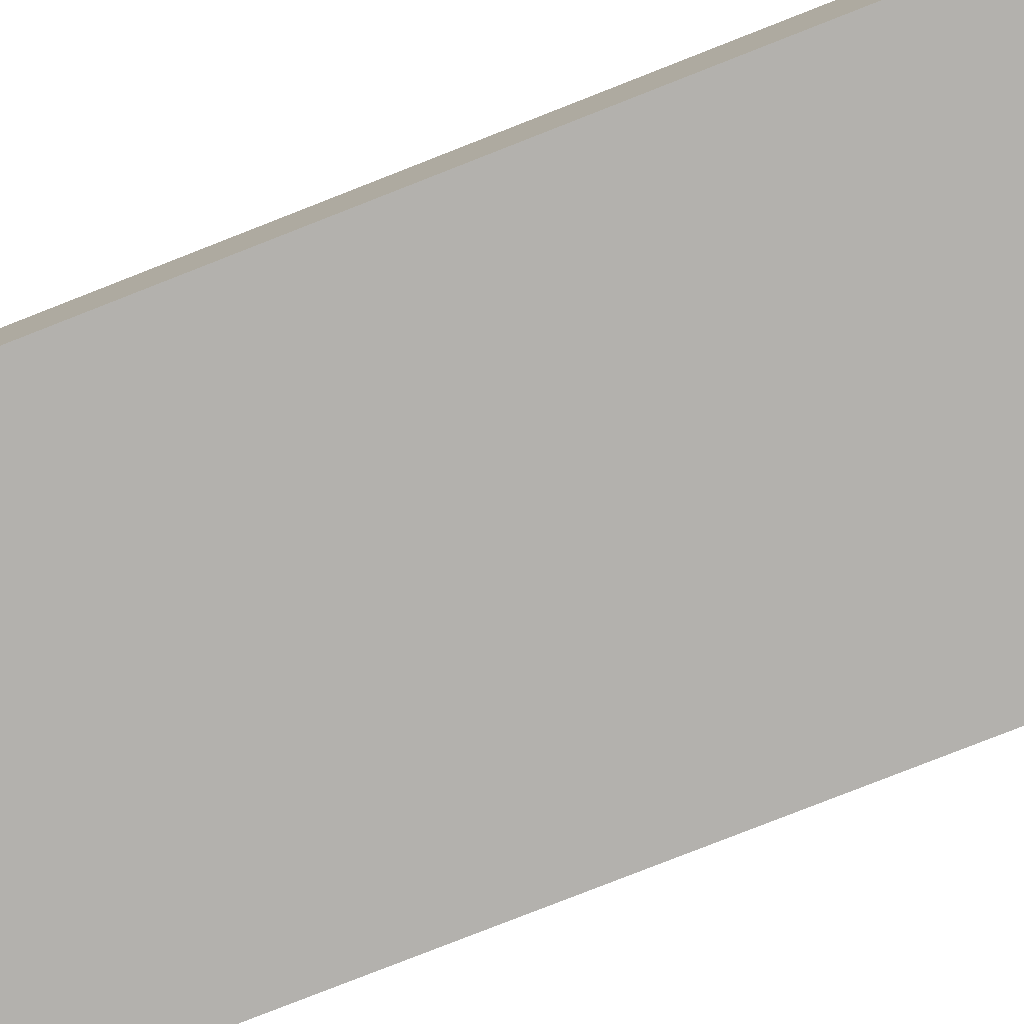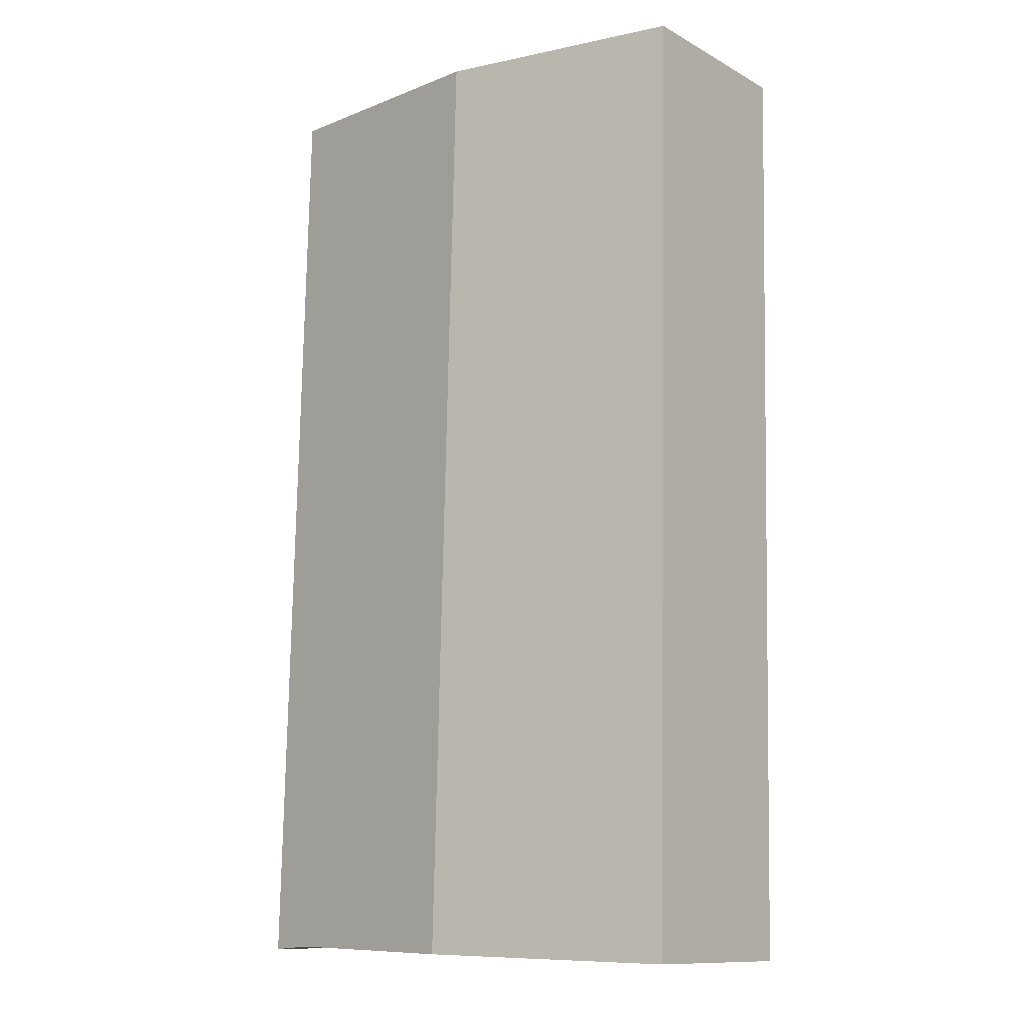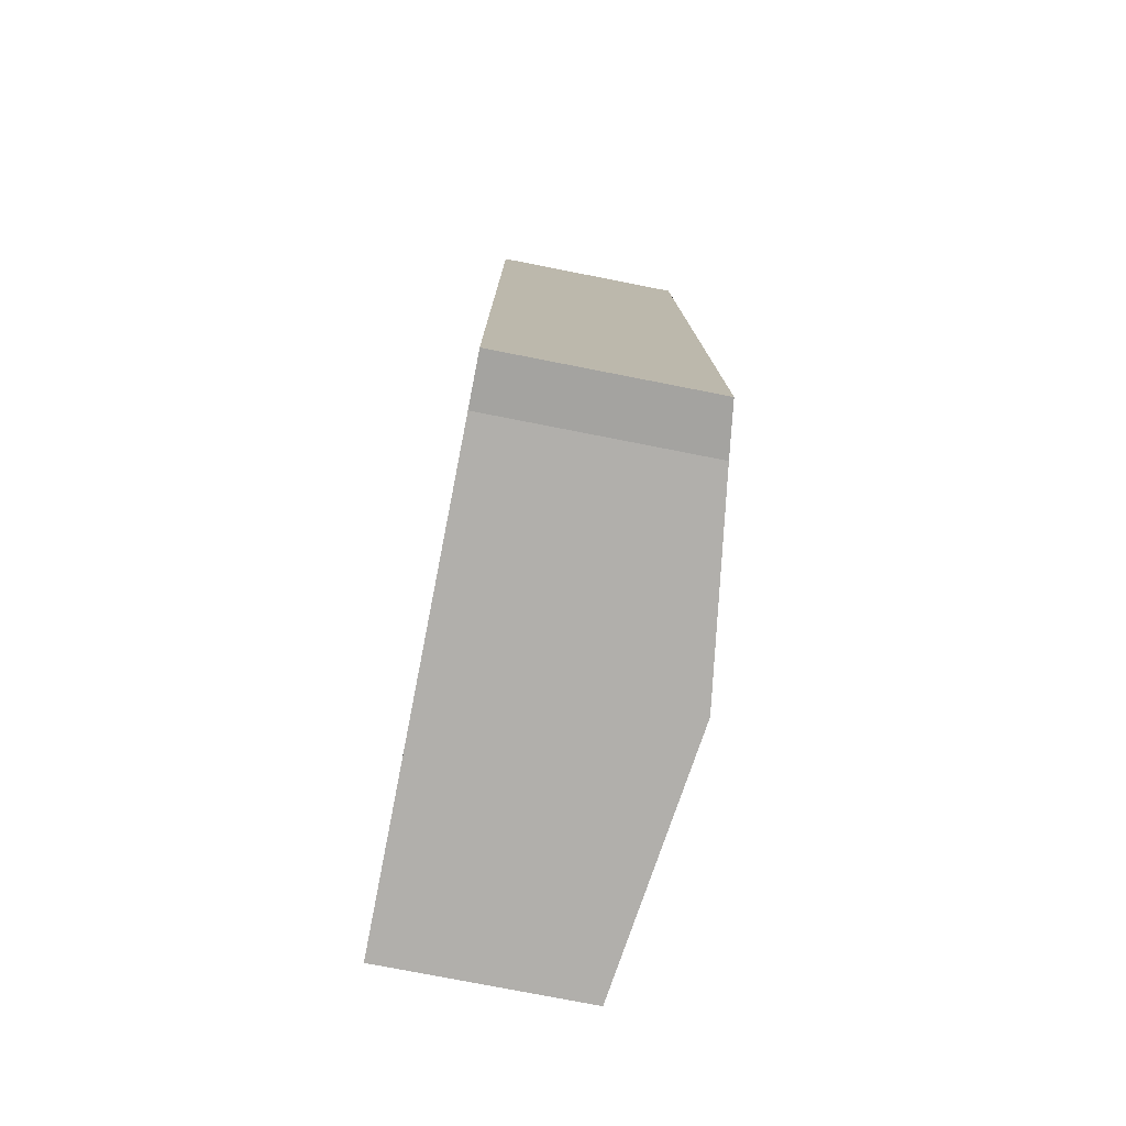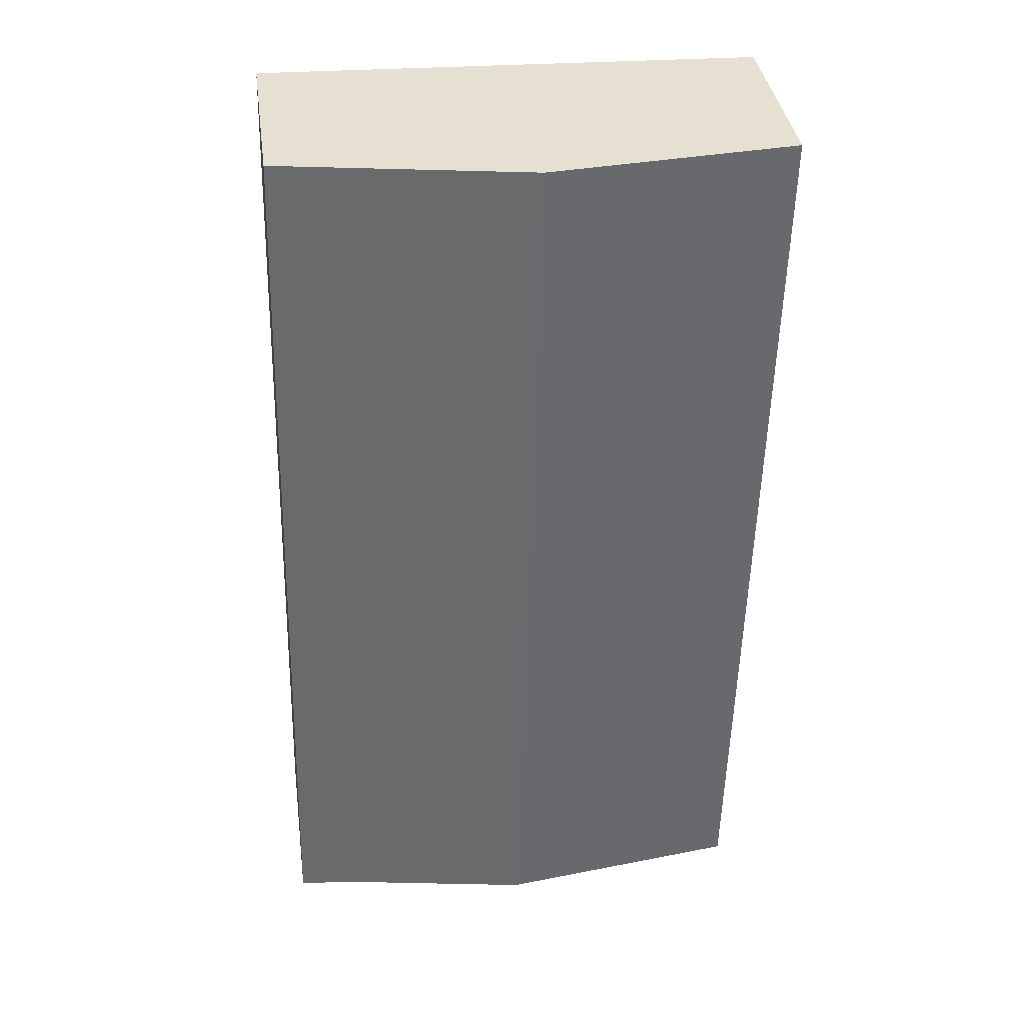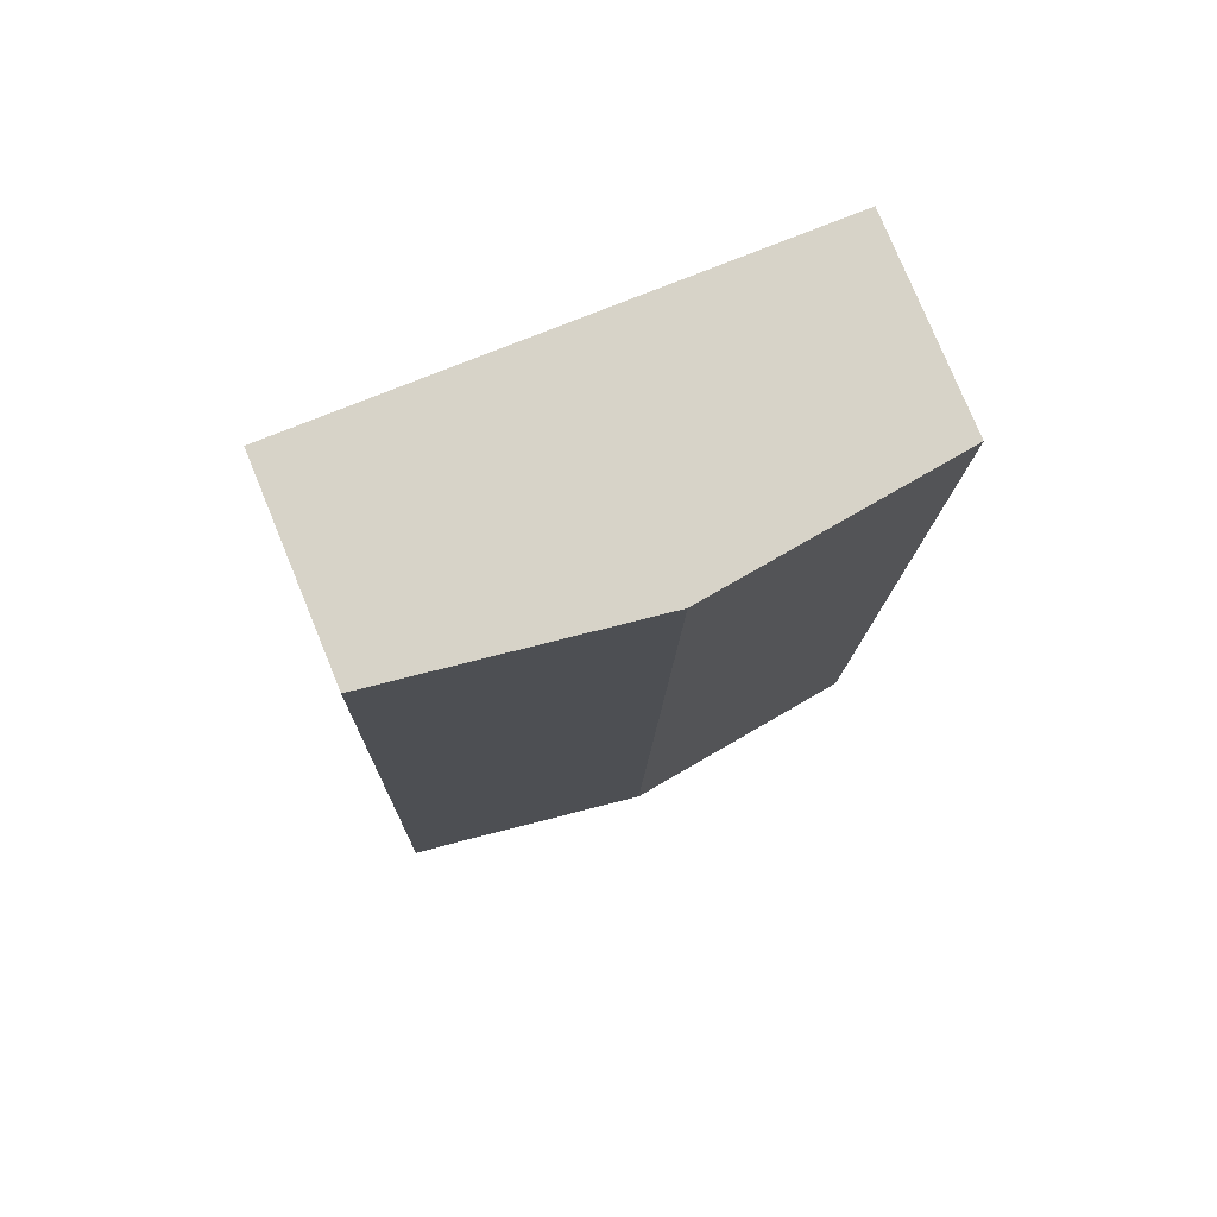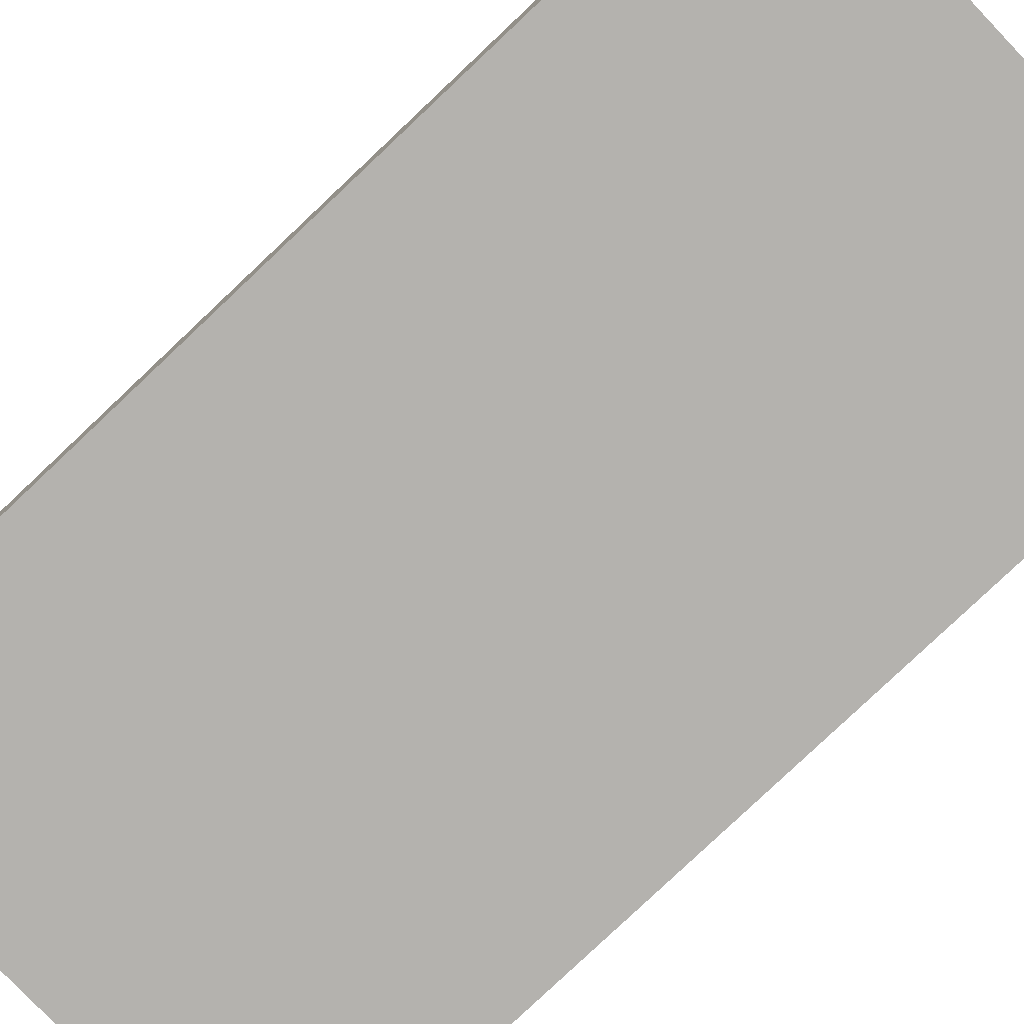
<metadata>
{"format":"obj","ext":"obj","renderer":"f3d","projection":"perspective","resolution":1024,"background":"white","views":[{"elev":-79.2,"azim":-69.9,"up":"+Y"},{"elev":-11.7,"azim":-141.8,"up":"+Z"},{"elev":-76.5,"azim":78.9,"up":"+Z"},{"elev":37.3,"azim":172.2,"up":"+Z"},{"elev":77.8,"azim":157.7,"up":"+Z"},{"elev":-79.7,"azim":-47.9,"up":"+Y"}]}
</metadata>
<code>
v  11.42 4.884 -22.35
v  12.01 4.72 0.325
v  12.61 4.72 -22.42
v  5.974 5.554 0.162
v  6.573 5.554 -22.48
v  0.233 4.72 -11.01
v  0.476 4.711 -22.65
v  0 4.728 2.895e-16
v  0.476 1.387e-15 -22.65
v  0.233 6.744e-16 -11.01
v  0 0 0
v  5.974 -9.92e-18 0.162
v  12.01 -1.99e-17 0.325
v  12.61 1.373e-15 -22.42
v  6.573 1.377e-15 -22.48
v  11.42 1.368e-15 -22.35
g defaultobject
f 1 2 3
f 2 1 4
f 4 1 5
f 6 5 7
f 5 6 4
f 4 6 8
f 9 6 7
f 6 9 10
f 6 10 8
f 8 10 11
f 11 4 8
f 4 11 12
f 4 12 2
f 2 12 13
f 13 3 2
f 3 13 14
f 5 9 7
f 9 5 1
f 9 1 15
f 15 1 16
f 3 16 1
f 16 3 14
f 10 12 11
f 12 10 13
f 13 10 9
f 13 9 15
f 13 15 16
f 13 16 14

</code>
